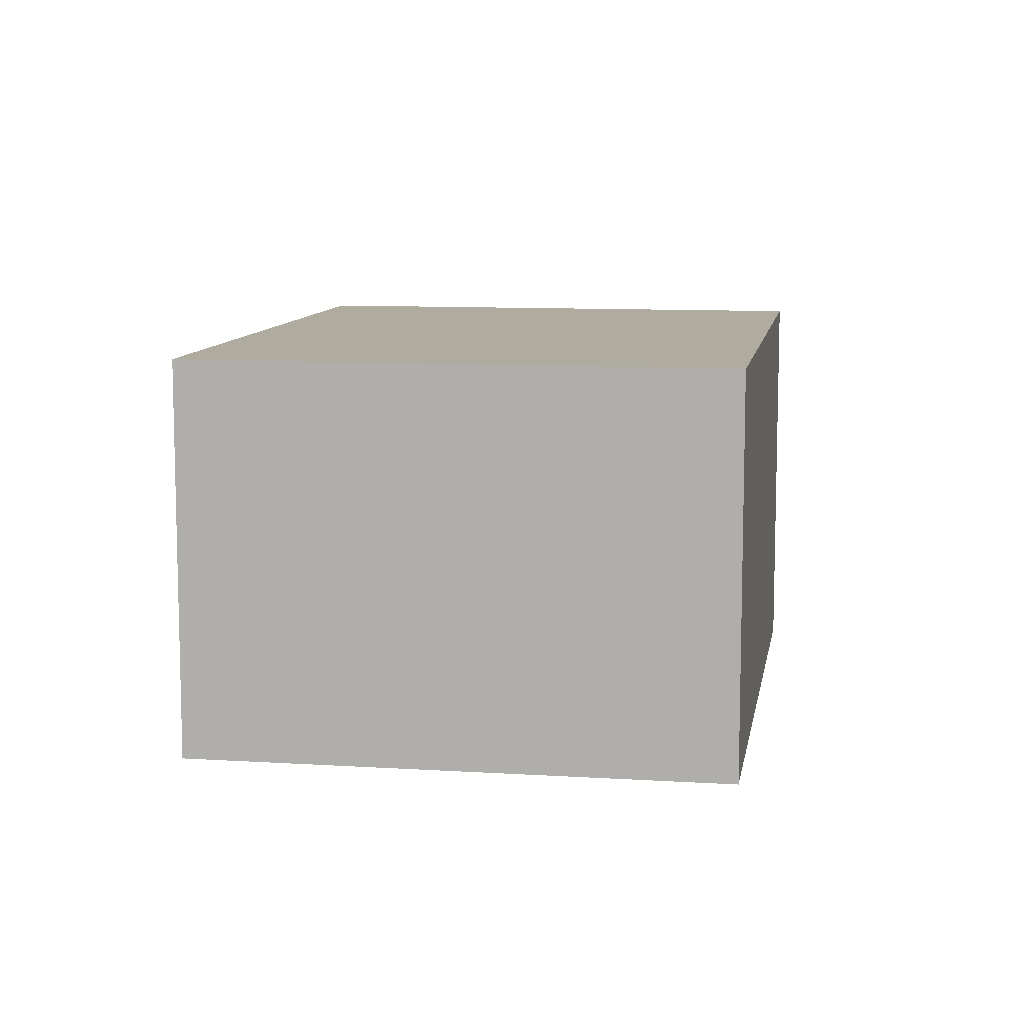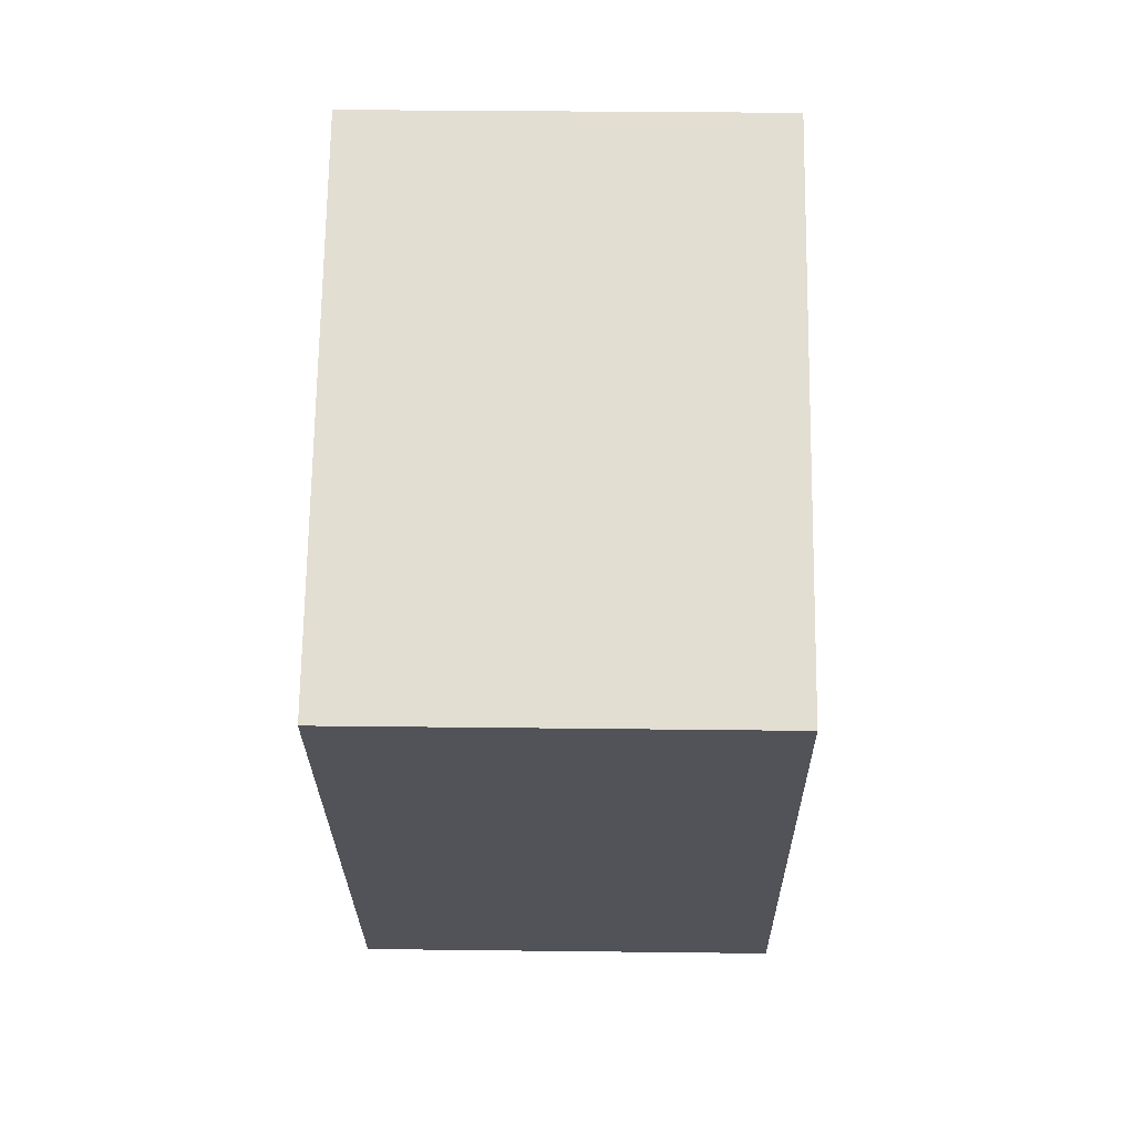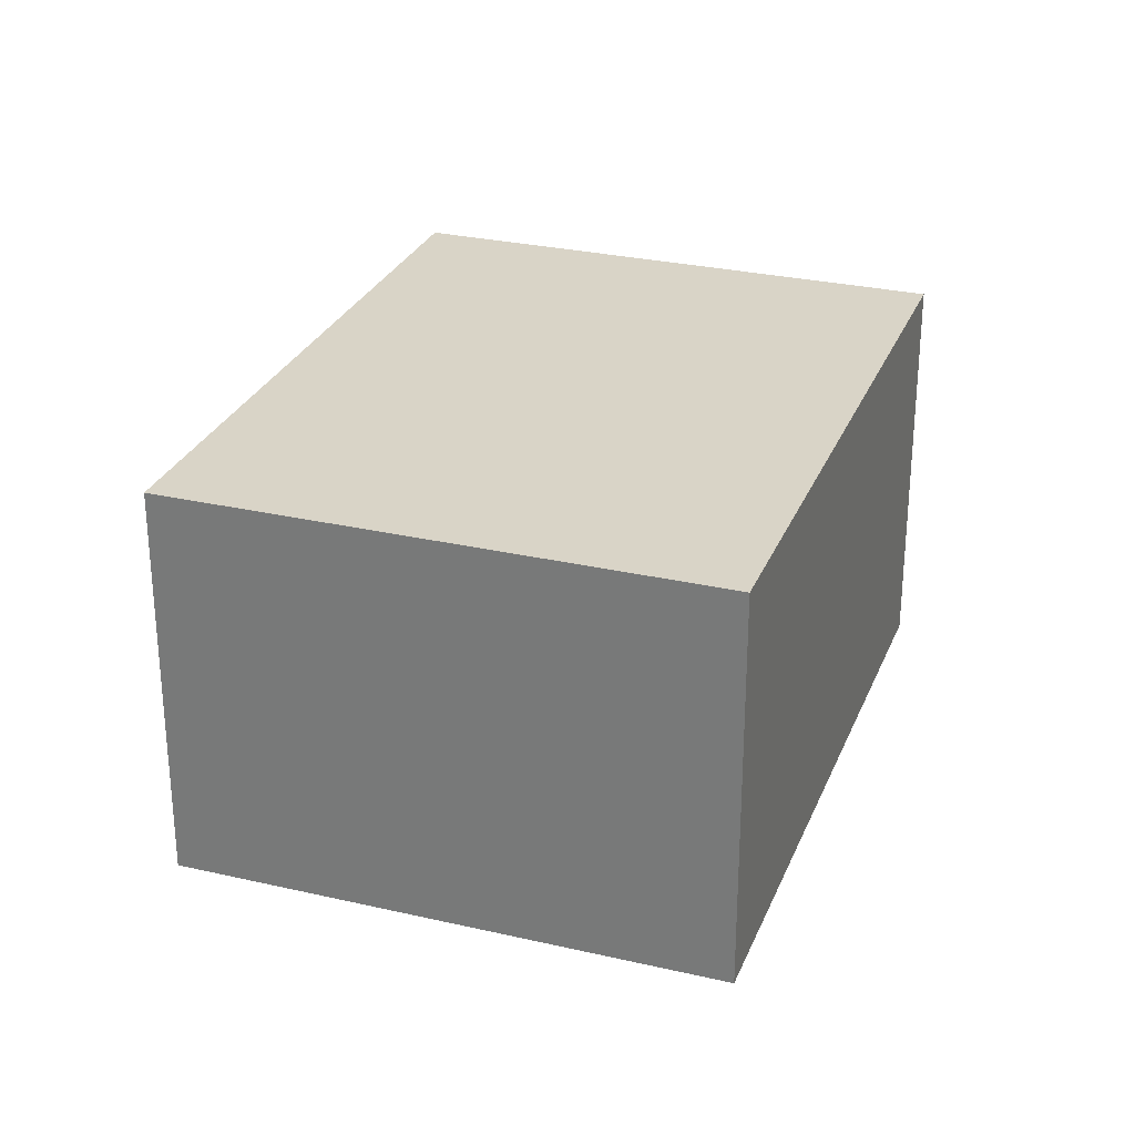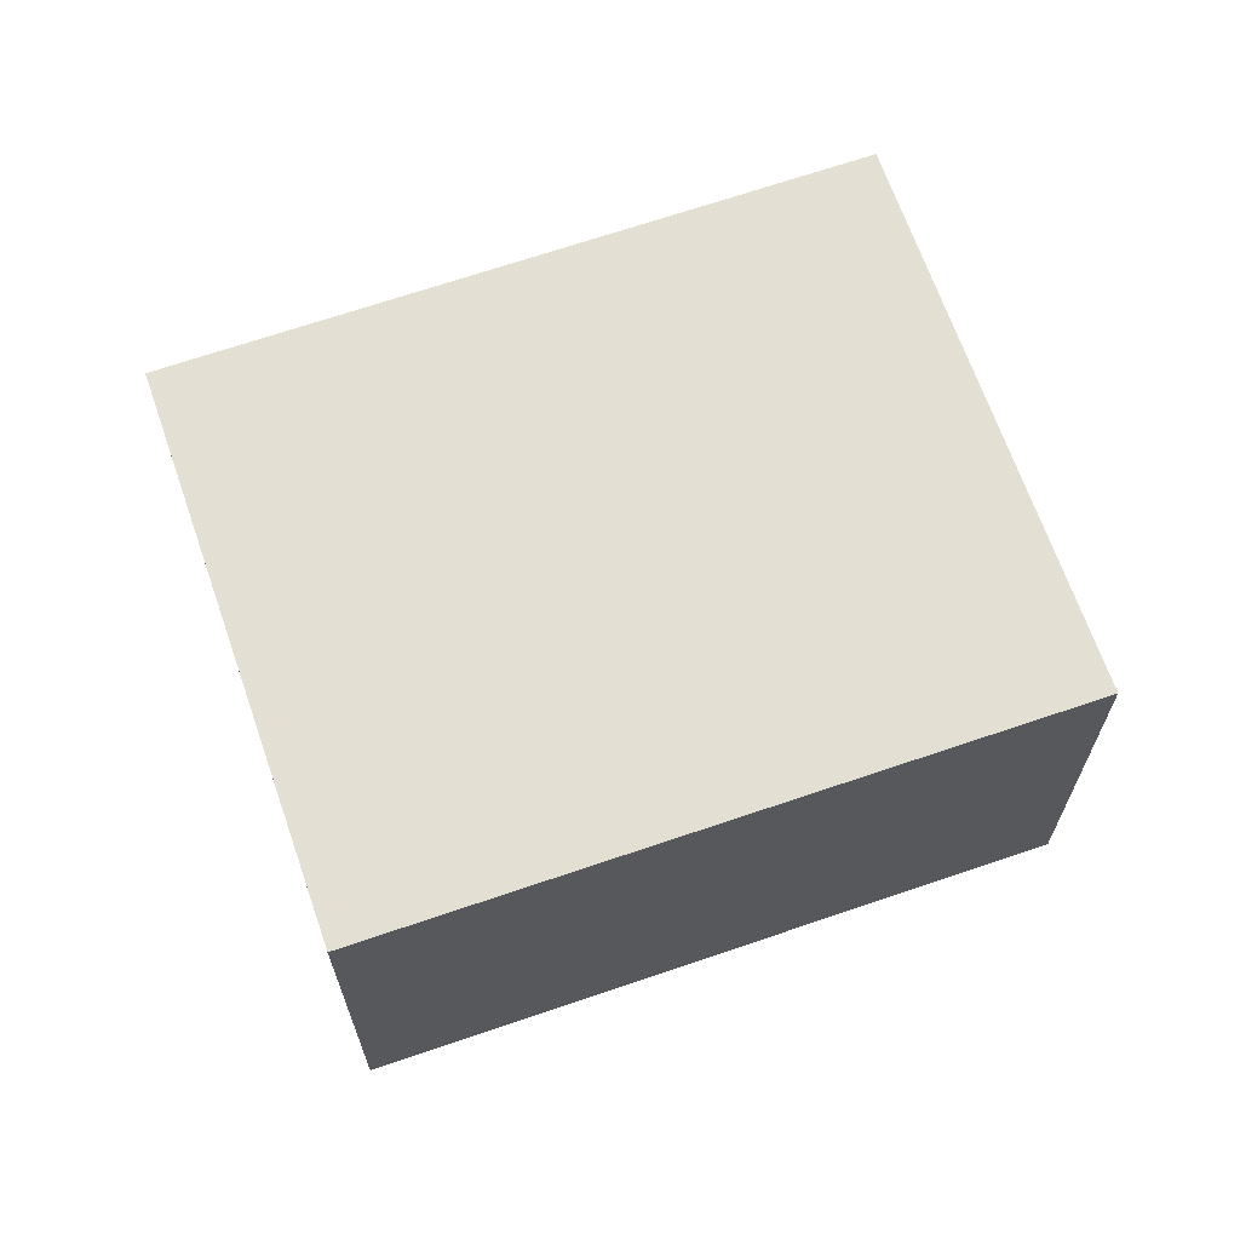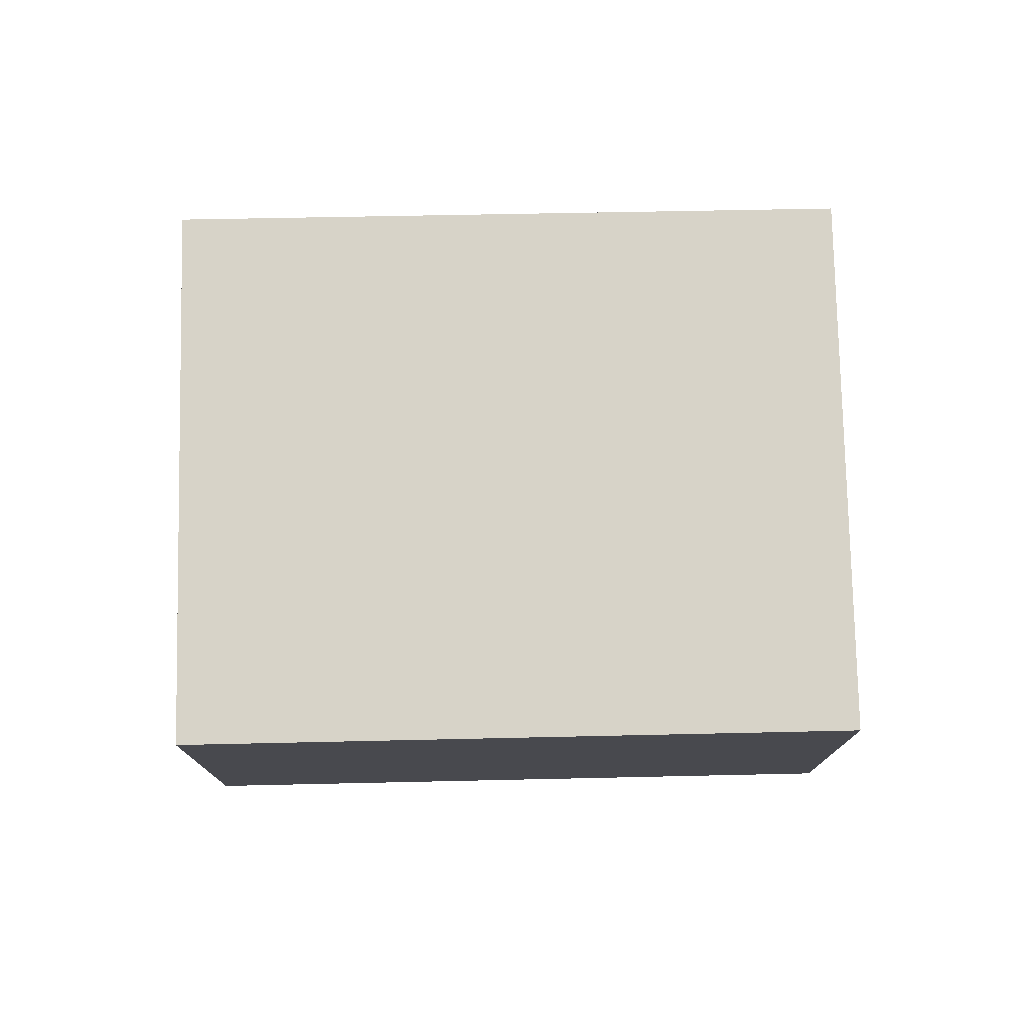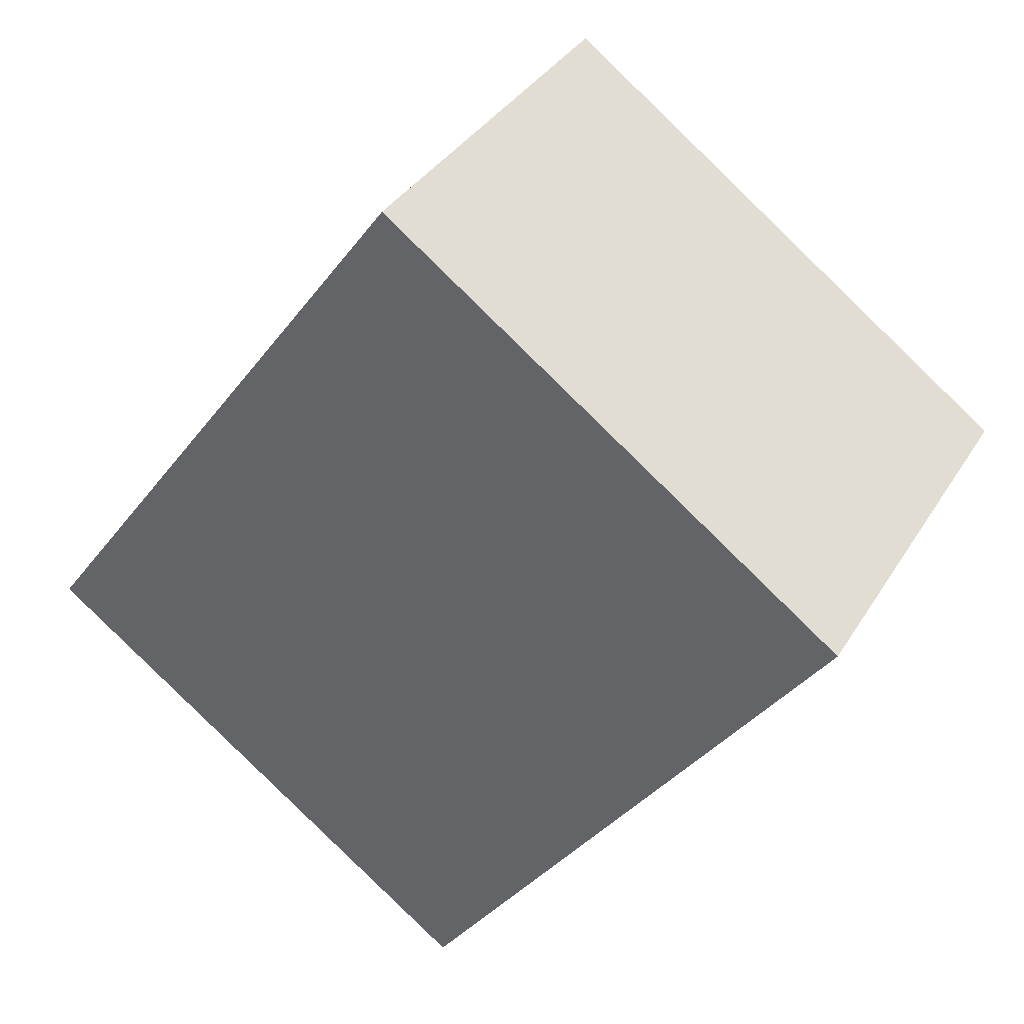
<metadata>
{"format":"obj","ext":"obj","renderer":"f3d","projection":"perspective","resolution":1024,"background":"white","views":[{"elev":9.7,"azim":-26.7,"up":"+Y"},{"elev":31.2,"azim":-89.0,"up":"+Z"},{"elev":28.4,"azim":-16.9,"up":"+Y"},{"elev":67.1,"azim":-145.2,"up":"+Y"},{"elev":77.2,"azim":52.7,"up":"+Y"},{"elev":35.6,"azim":-152.5,"up":"+Z"}]}
</metadata>
<code>
v  3.041 3.01 -4.146
v  3.369 3.01 2.456
v  6.397 3.01 -1.702
v  0 3.01 1.843e-16
v  6.397 1.042e-16 -1.702
v  3.041 2.539e-16 -4.146
v  0 0 0
v  3.369 -1.504e-16 2.456
g defaultobject
f 1 2 3
f 2 1 4
f 5 1 3
f 1 5 6
f 6 4 1
f 4 6 7
f 7 2 4
f 2 7 8
f 8 3 2
f 3 8 5
f 5 7 6
f 7 5 8

</code>
